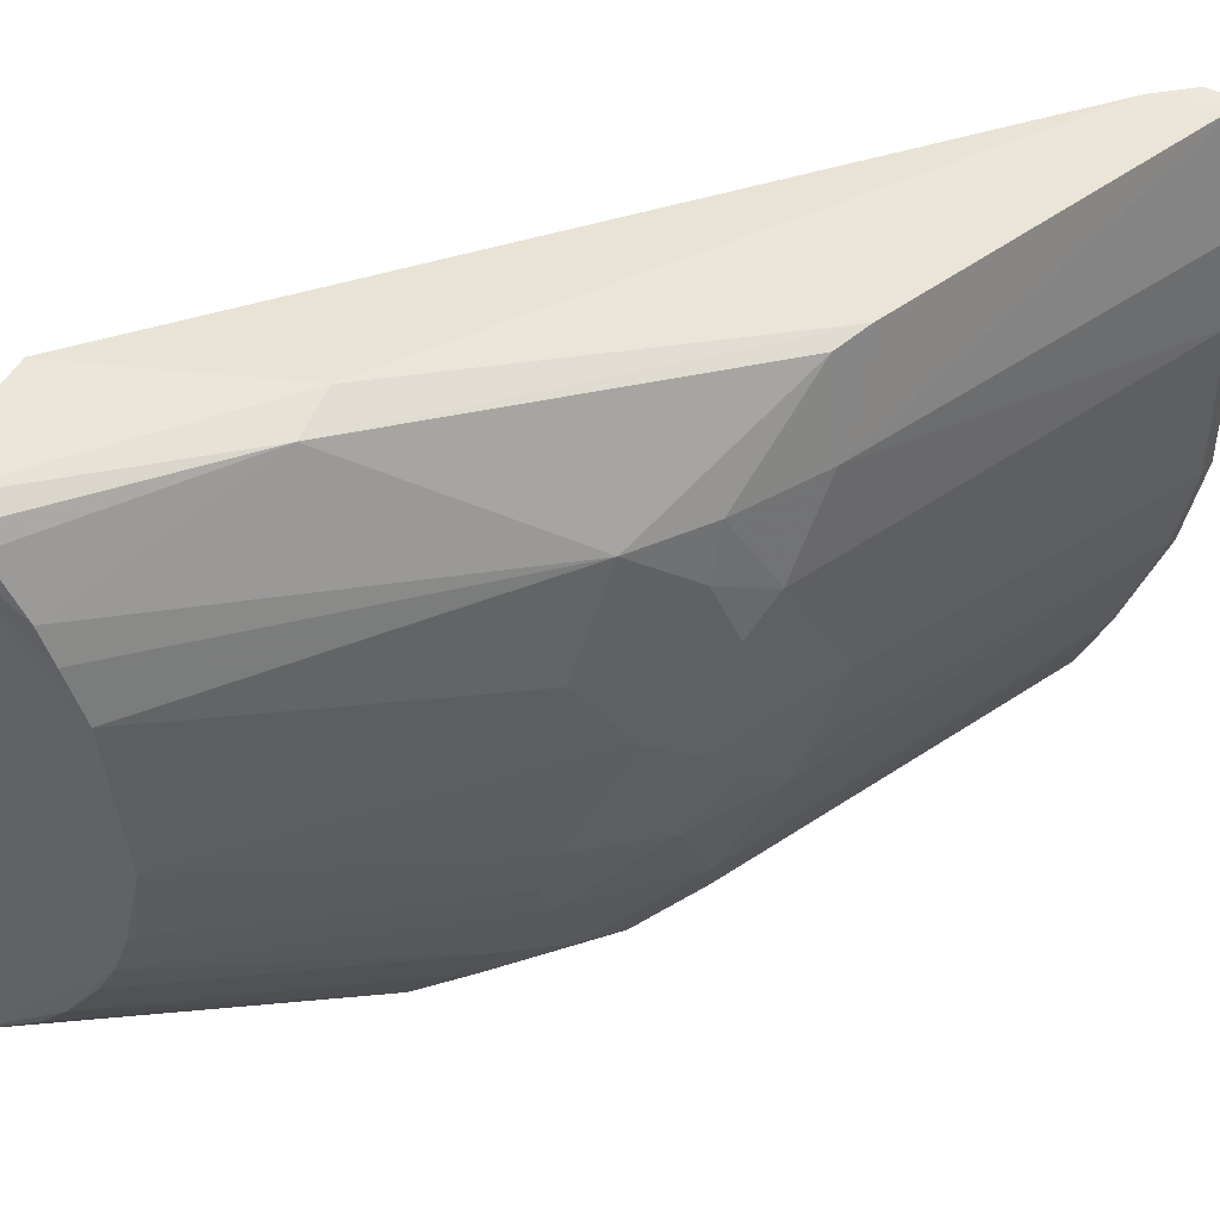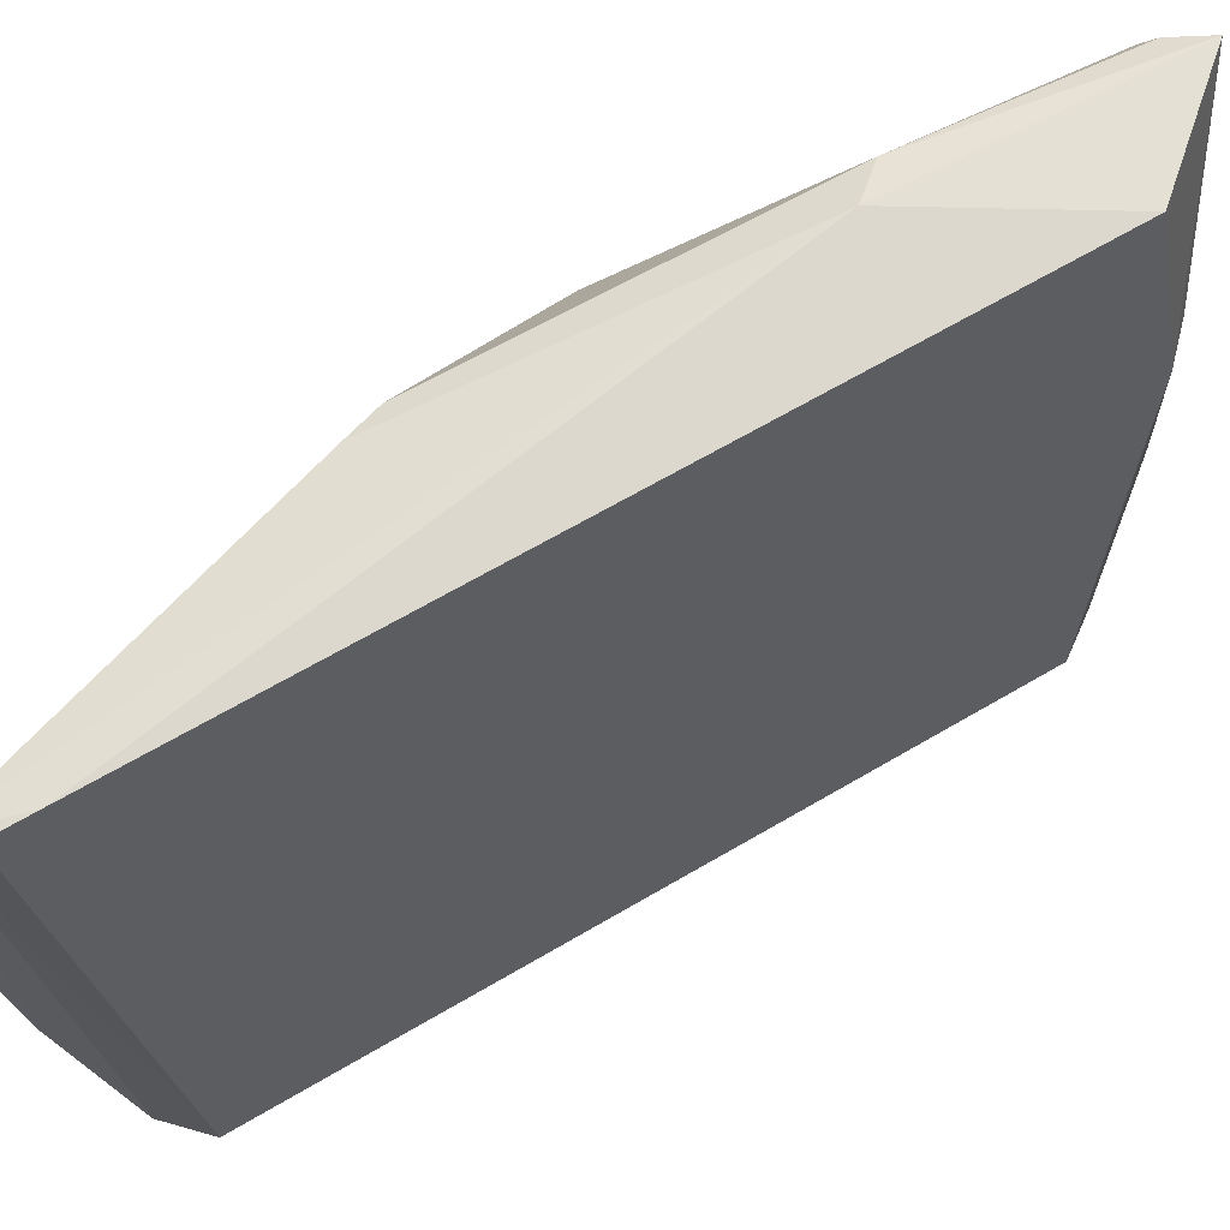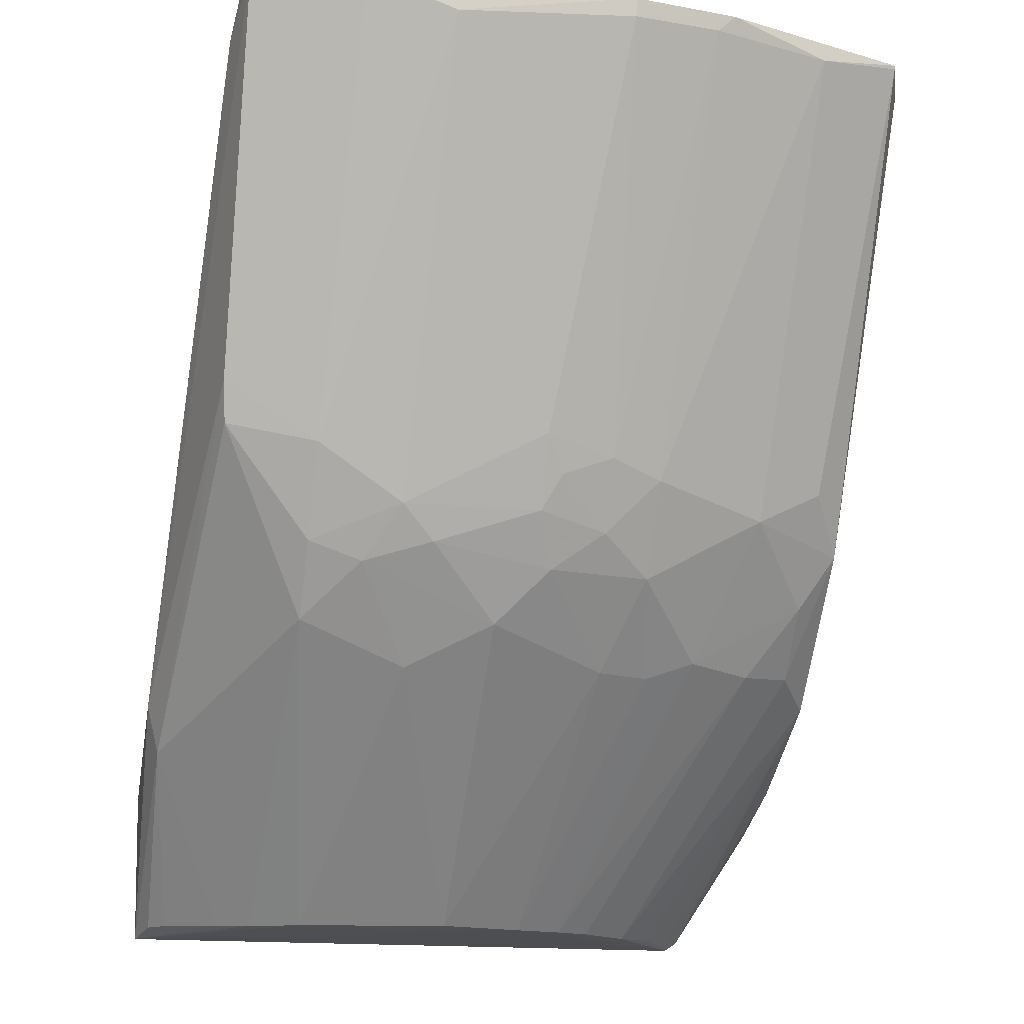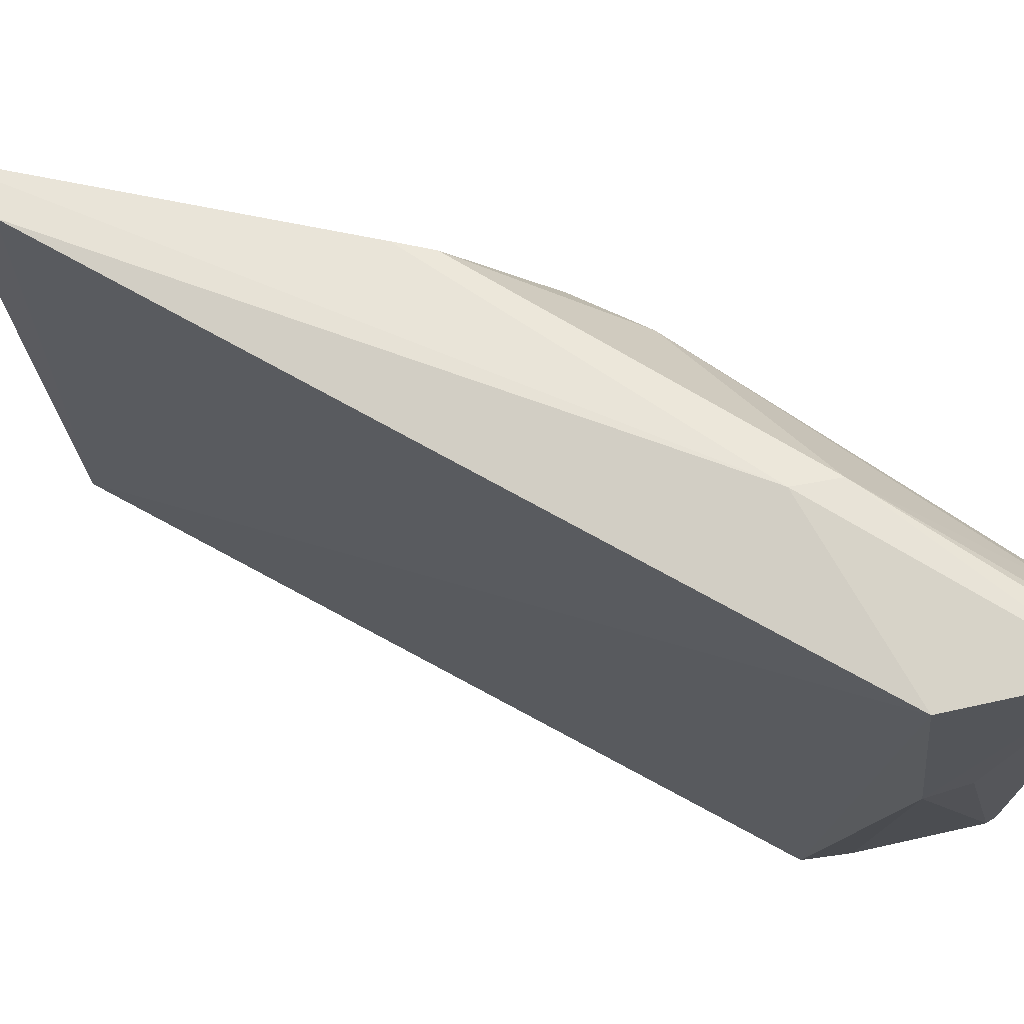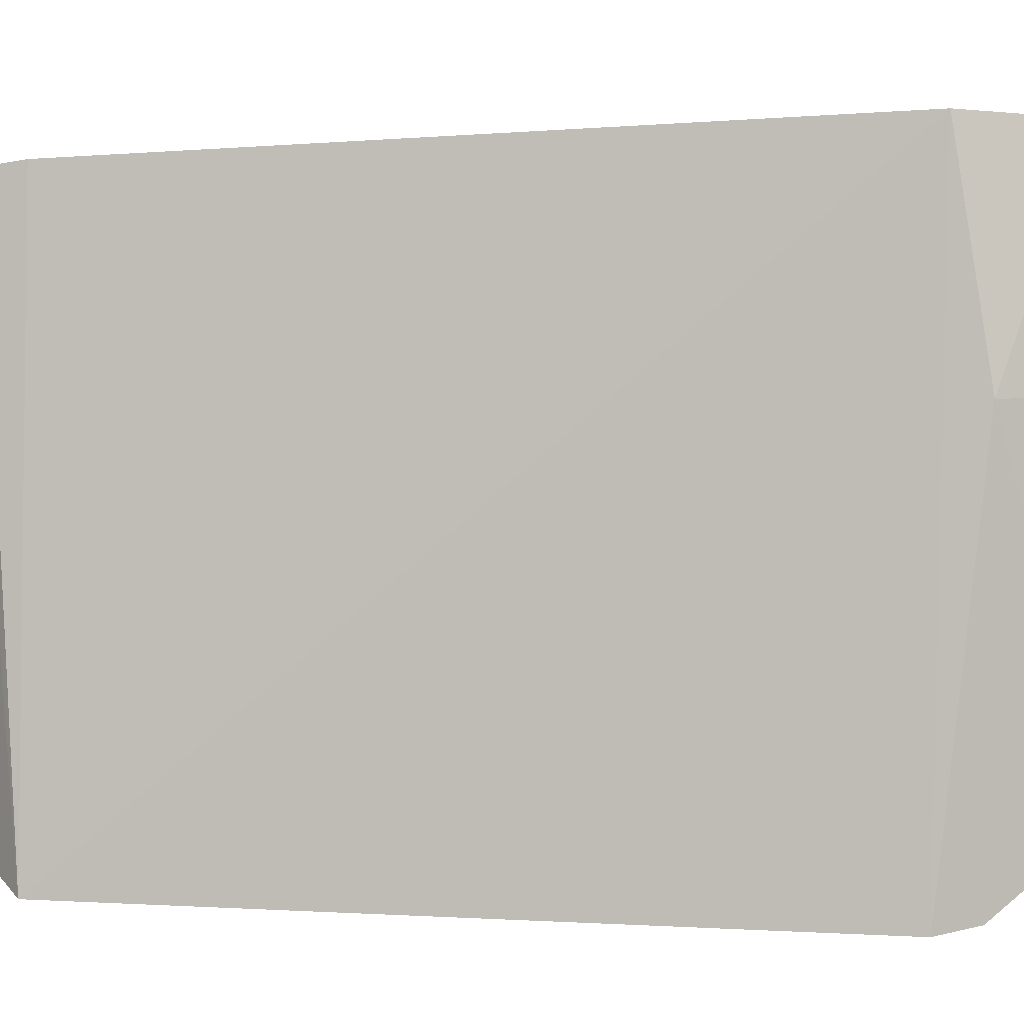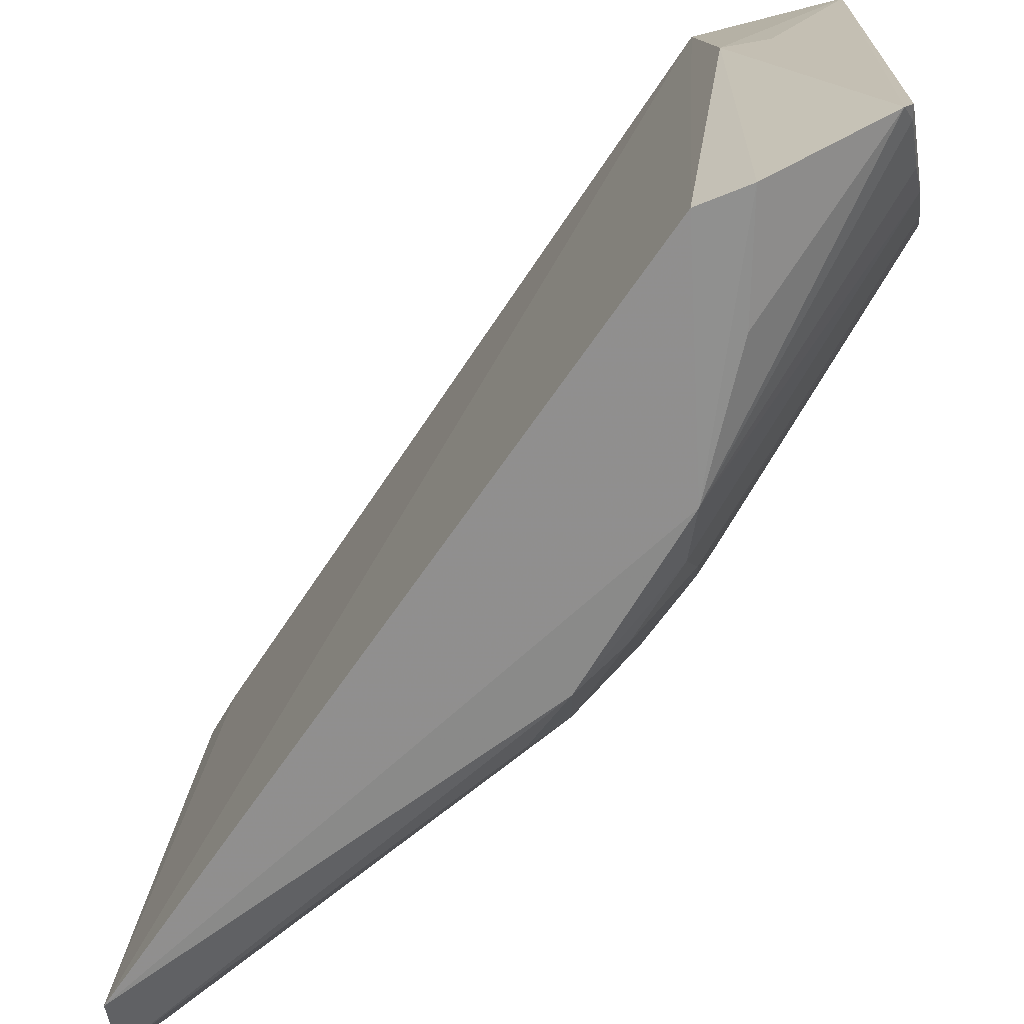
<metadata>
{"format":"obj","ext":"obj","renderer":"f3d","projection":"perspective","resolution":1024,"background":"white","views":[{"elev":47.0,"azim":-154.1,"up":"+Y"},{"elev":67.2,"azim":18.3,"up":"+Y"},{"elev":-16.0,"azim":-101.6,"up":"+Z"},{"elev":77.0,"azim":76.9,"up":"+Y"},{"elev":3.2,"azim":62.1,"up":"+Y"},{"elev":-68.1,"azim":104.0,"up":"+Y"}]}
</metadata>
<code>
v -0.07381 0.02132 0.07182
v -0.01799 -0.0375 0.01676
v -0.02084 0.02431 0.01347
v -0.02065 0.02404 0.0002088
v -0.05718 -0.01673 0.02813
v -0.01737 0.002614 0.01176
v -0.03834 0.02464 0.01902
v -0.06636 -0.03802 0.07166
v -0.02821 -0.01788 0.0007568
v -0.01685 -0.02976 0.001271
v -0.07089 0.02186 0.0688
v -0.05891 0.013 0.02956
v -0.07871 -0.01088 0.07047
v -0.01751 -0.03695 0.01217
v -0.01765 0.002655 0.007663
v -0.01711 -0.02862 0.0005257
v -0.04421 -0.03317 0.02263
v -0.06315 0.02083 0.0417
v -0.03832 0.02364 0.01482
v -0.03295 -0.003361 0.0007097
v -0.07732 -0.01984 0.07206
v -0.06493 -0.006361 0.03837
v -0.03925 -0.03622 0.02083
v -0.04995 -0.02277 0.02248
v -0.05569 -0.03313 0.0371
v -0.07678 0.02087 0.07227
v -0.06179 0.02053 0.03848
v -0.05603 -0.003482 0.02378
v -0.03136 -0.01061 0.0006413
v -0.02985 0.01424 0.0006328
v -0.06181 -0.01683 0.03569
v -0.02766 -0.03635 0.01489
v -0.02251 -0.02512 0.0009028
v -0.04678 -0.02862 0.02212
v -0.07103 -0.03626 0.0719
v -0.05111 -0.03598 0.03265
v -0.07905 0.01161 0.07181
v -0.05451 0.01309 0.0238
v -0.06042 0.002584 0.02963
v -0.06191 -0.006358 0.03244
v -0.02982 -0.01485 0.0006897
v -0.0515 -0.01384 0.02093
v -0.03154 0.009847 0.0006256
v -0.02556 0.02164 0.0009347
v -0.07732 -0.01837 0.07065
v -0.06341 -0.01238 0.03699
v -0.057 -0.02719 0.03395
v -0.01829 -0.02823 0.0007738
v -0.02515 -0.02214 0.0007233
v -0.07109 -0.03629 0.07221
v -0.04951 -0.03297 0.02804
v -0.07897 -0.01095 0.07198
v -0.07883 0.004079 0.06945
v -0.06327 0.01287 0.03693
v -0.05263 0.003778 0.02042
v -0.05871 0.008394 0.02808
v -0.05893 -0.007831 0.02811
v -0.06191 0.005459 0.03243
v -0.06028 -0.01231 0.03119
v -0.05009 -0.01834 0.02089
v -0.02426 0.02305 0.00091
v -0.02852 0.0171 0.000771
v -0.074 -0.02876 0.07053
v -0.06331 -0.007958 0.03536
f 6 3 2
f 6 4 3
f 7 3 4
f 8 2 3
f 11 3 7
f 11 8 3
f 11 1 8
f 14 10 6
f 14 6 2
f 15 10 4
f 15 4 6
f 15 6 10
f 16 4 10
f 19 7 4
f 19 18 7
f 23 14 2
f 23 2 8
f 26 11 7
f 26 7 18
f 26 1 11
f 26 8 1
f 27 18 19
f 29 4 16
f 32 23 10
f 32 10 14
f 32 14 23
f 34 9 17
f 36 17 23
f 36 35 25
f 36 23 8
f 36 8 35
f 38 27 19
f 38 12 27
f 41 29 16
f 41 34 24
f 41 9 34
f 42 28 20
f 42 20 29
f 43 29 20
f 43 4 29
f 43 30 4
f 43 38 30
f 45 21 13
f 46 13 22
f 46 45 13
f 46 31 45
f 47 31 5
f 47 36 25
f 47 5 24
f 48 33 16
f 48 16 10
f 48 10 23
f 48 23 33
f 49 16 33
f 49 41 16
f 49 9 41
f 49 17 9
f 49 33 23
f 49 23 17
f 50 26 21
f 50 35 8
f 50 8 26
f 51 34 17
f 51 17 36
f 51 36 47
f 51 47 24
f 51 24 34
f 52 13 21
f 52 21 26
f 52 26 37
f 53 22 13
f 53 52 37
f 53 13 52
f 54 27 12
f 54 53 37
f 54 18 27
f 54 37 26
f 54 26 18
f 55 20 28
f 55 43 20
f 55 38 43
f 56 12 38
f 56 38 55
f 56 55 28
f 56 28 39
f 57 42 5
f 57 28 42
f 57 40 39
f 57 39 28
f 58 40 22
f 58 39 40
f 58 22 53
f 58 53 54
f 58 56 39
f 58 54 12
f 58 12 56
f 59 5 31
f 59 31 46
f 59 57 5
f 59 40 57
f 60 41 24
f 60 29 41
f 60 42 29
f 60 24 5
f 60 5 42
f 61 44 19
f 61 19 4
f 61 4 44
f 62 44 4
f 62 4 30
f 62 30 38
f 62 38 19
f 62 19 44
f 63 21 45
f 63 50 21
f 63 35 50
f 63 45 31
f 63 31 47
f 63 47 25
f 63 25 35
f 64 46 22
f 64 22 40
f 64 59 46
f 64 40 59

</code>
